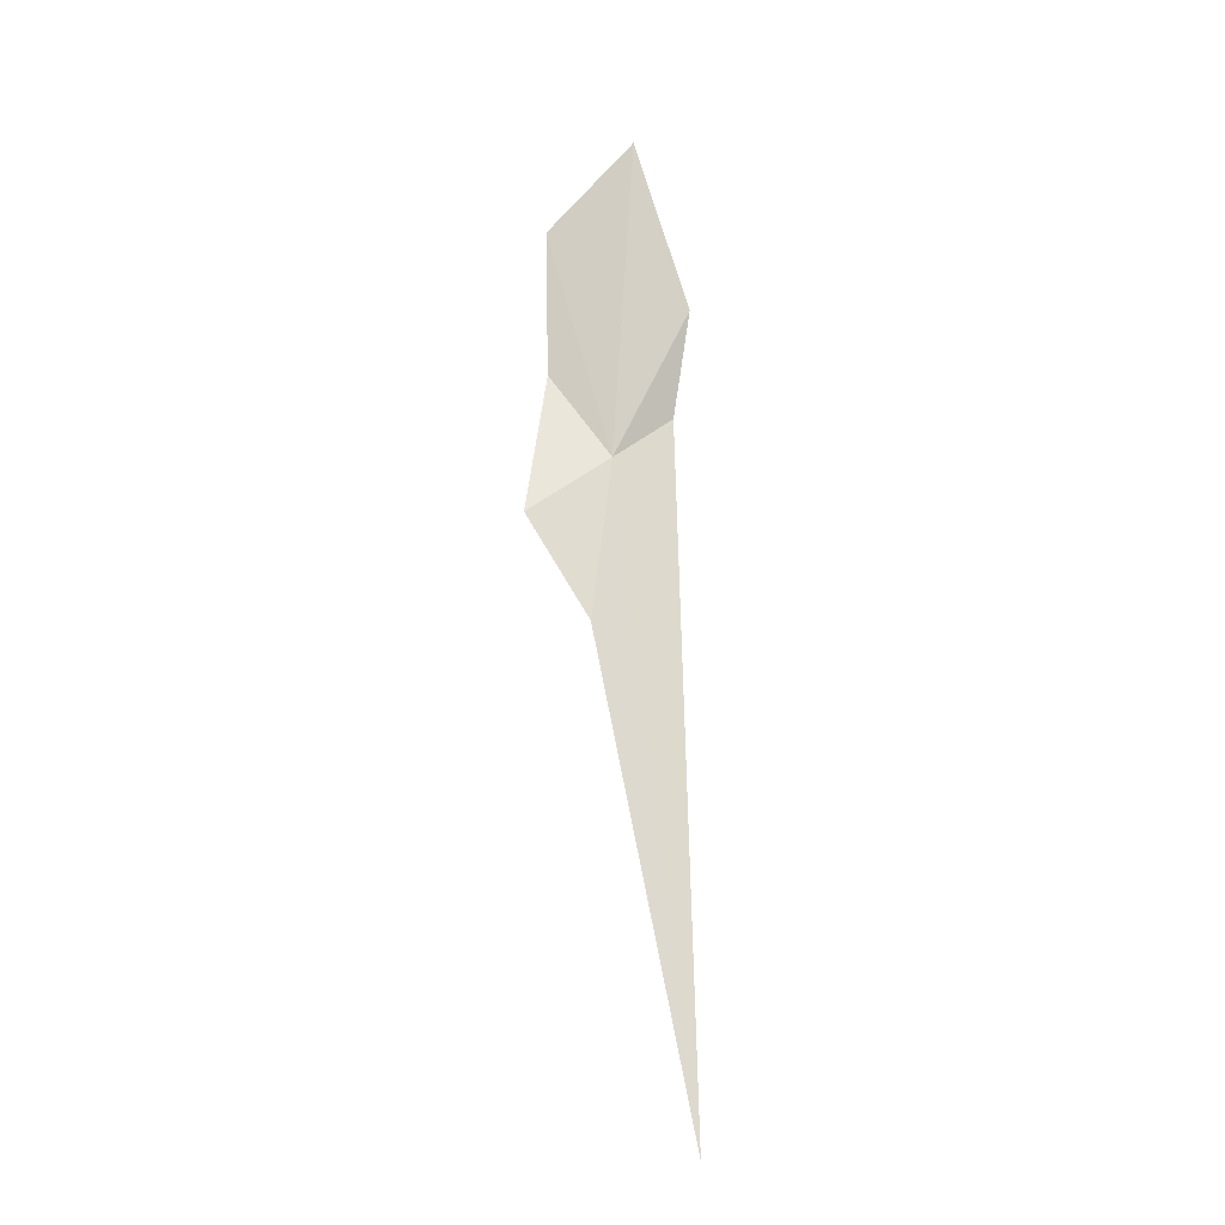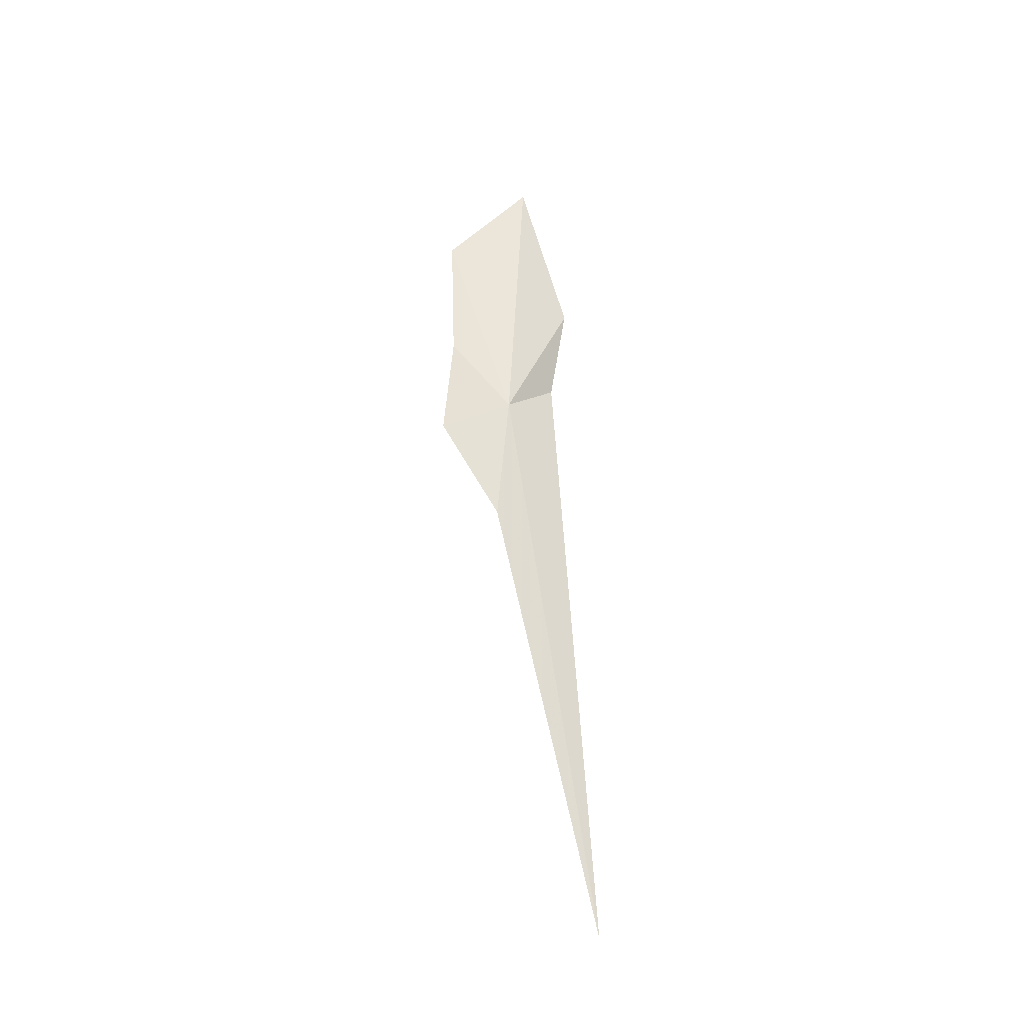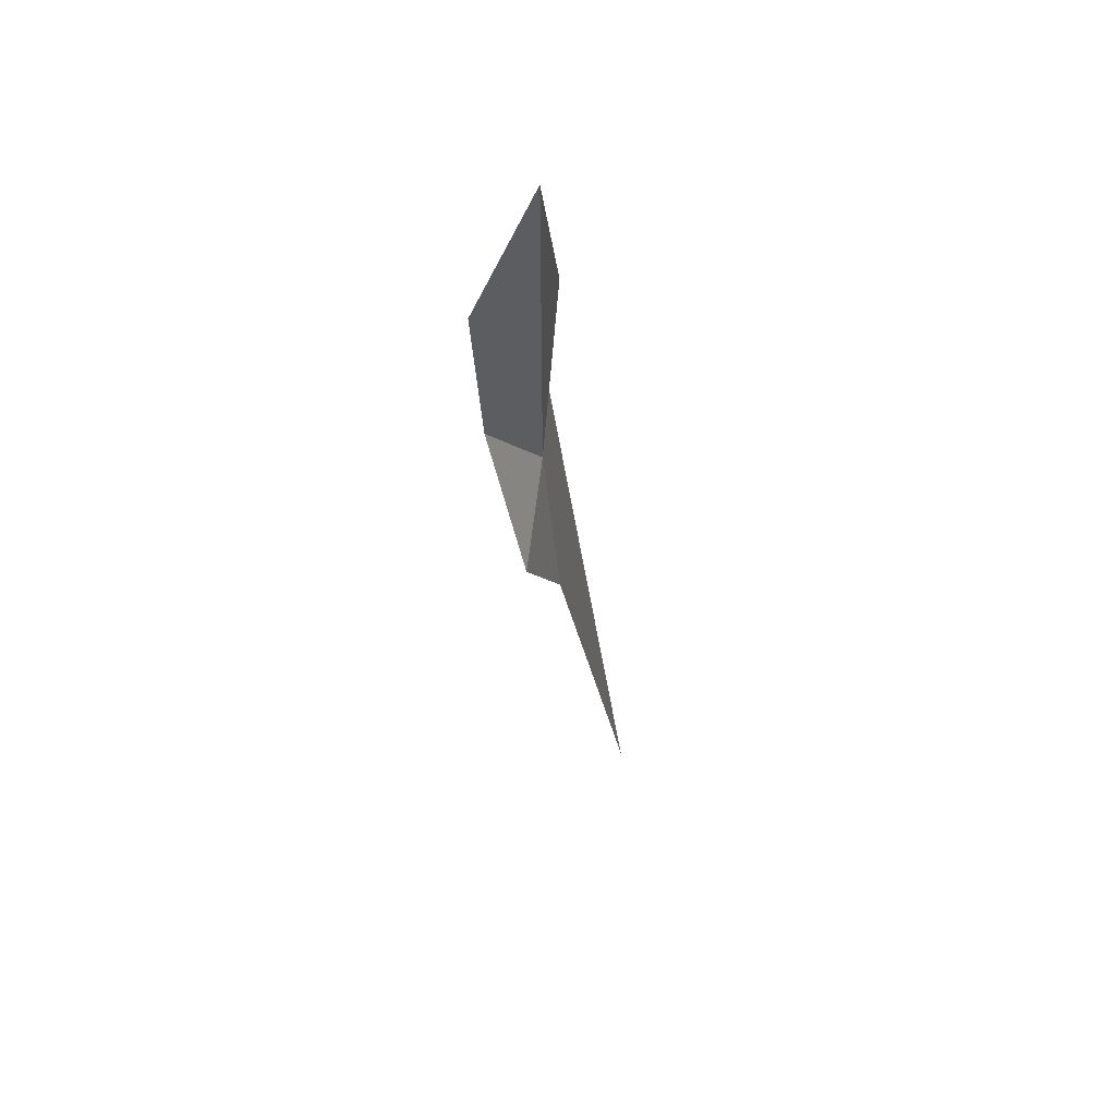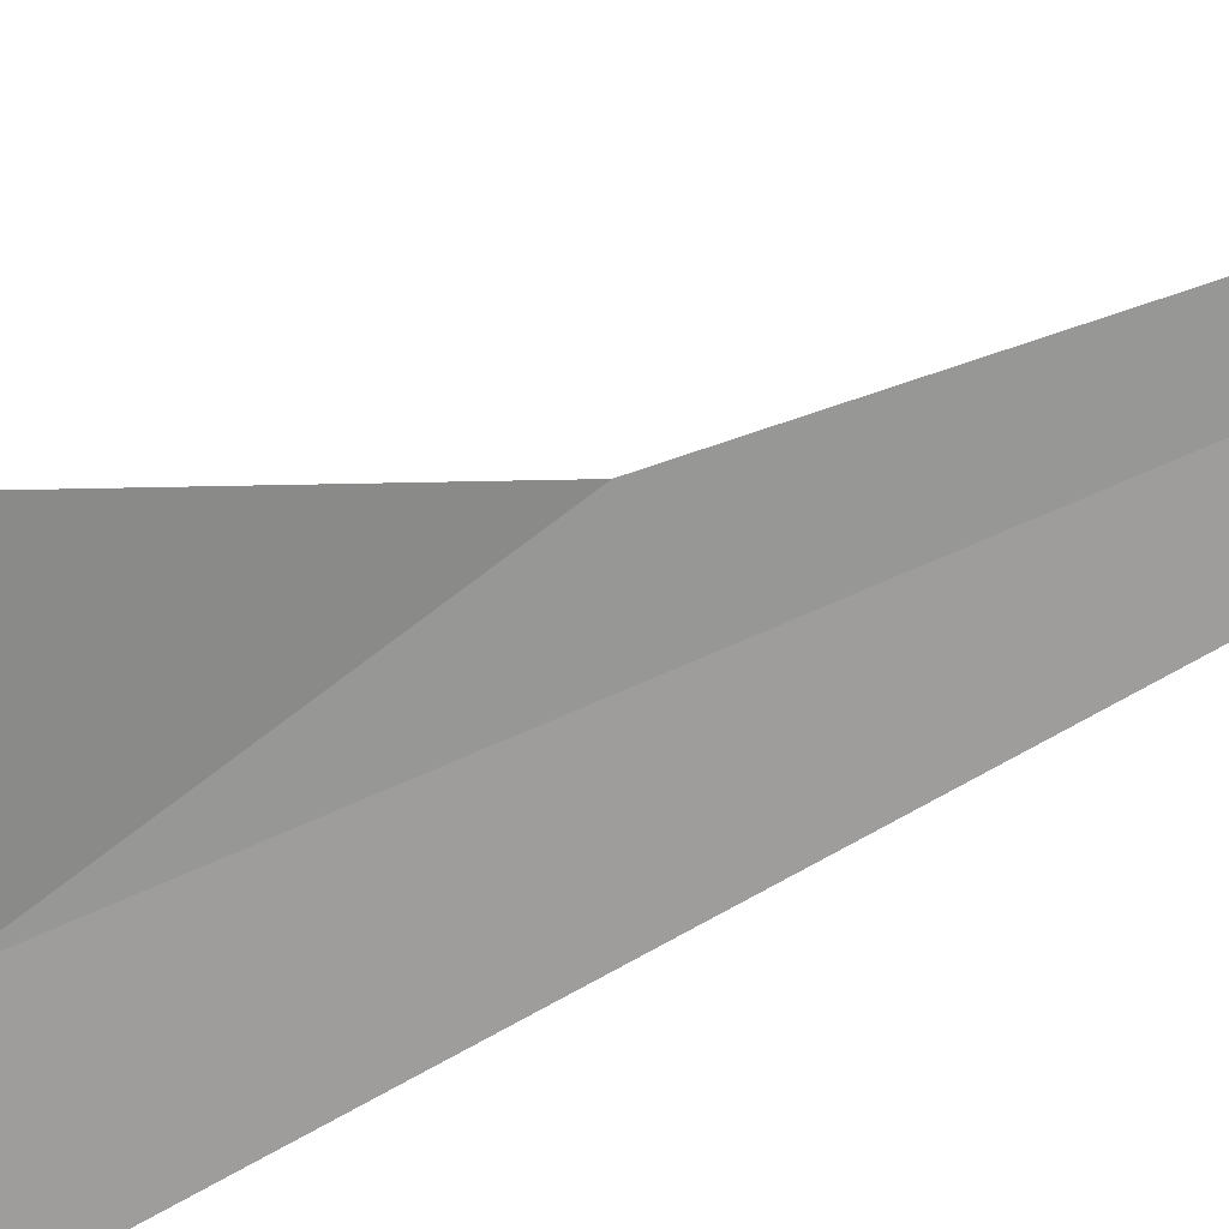
<metadata>
{"format":"obj","ext":"obj","renderer":"f3d","projection":"perspective","resolution":1024,"background":"white","views":[{"elev":-14.4,"azim":168.4,"up":"+Z"},{"elev":-31.7,"azim":156.3,"up":"+Z"},{"elev":56.0,"azim":110.8,"up":"+Z"},{"elev":-54.9,"azim":118.3,"up":"+Y"}]}
</metadata>
<code>
v -7.771 -23.4 45.91
v -7.931 -23.42 46.23
v -7.655 -23.48 46.39
v -7.901 -23.44 46.01
v -7.72 -23.34 45.57
v -7.598 -23.36 45.78
v -7.658 -23.46 46.09
v -7.817 -23.41 46.57
v -7.892 -23.25 44.62
f 1 2 4
f 1 8 2
f 1 3 8
f 1 7 3
f 1 4 9
f 1 5 6
f 1 9 5
f 1 6 7

</code>
